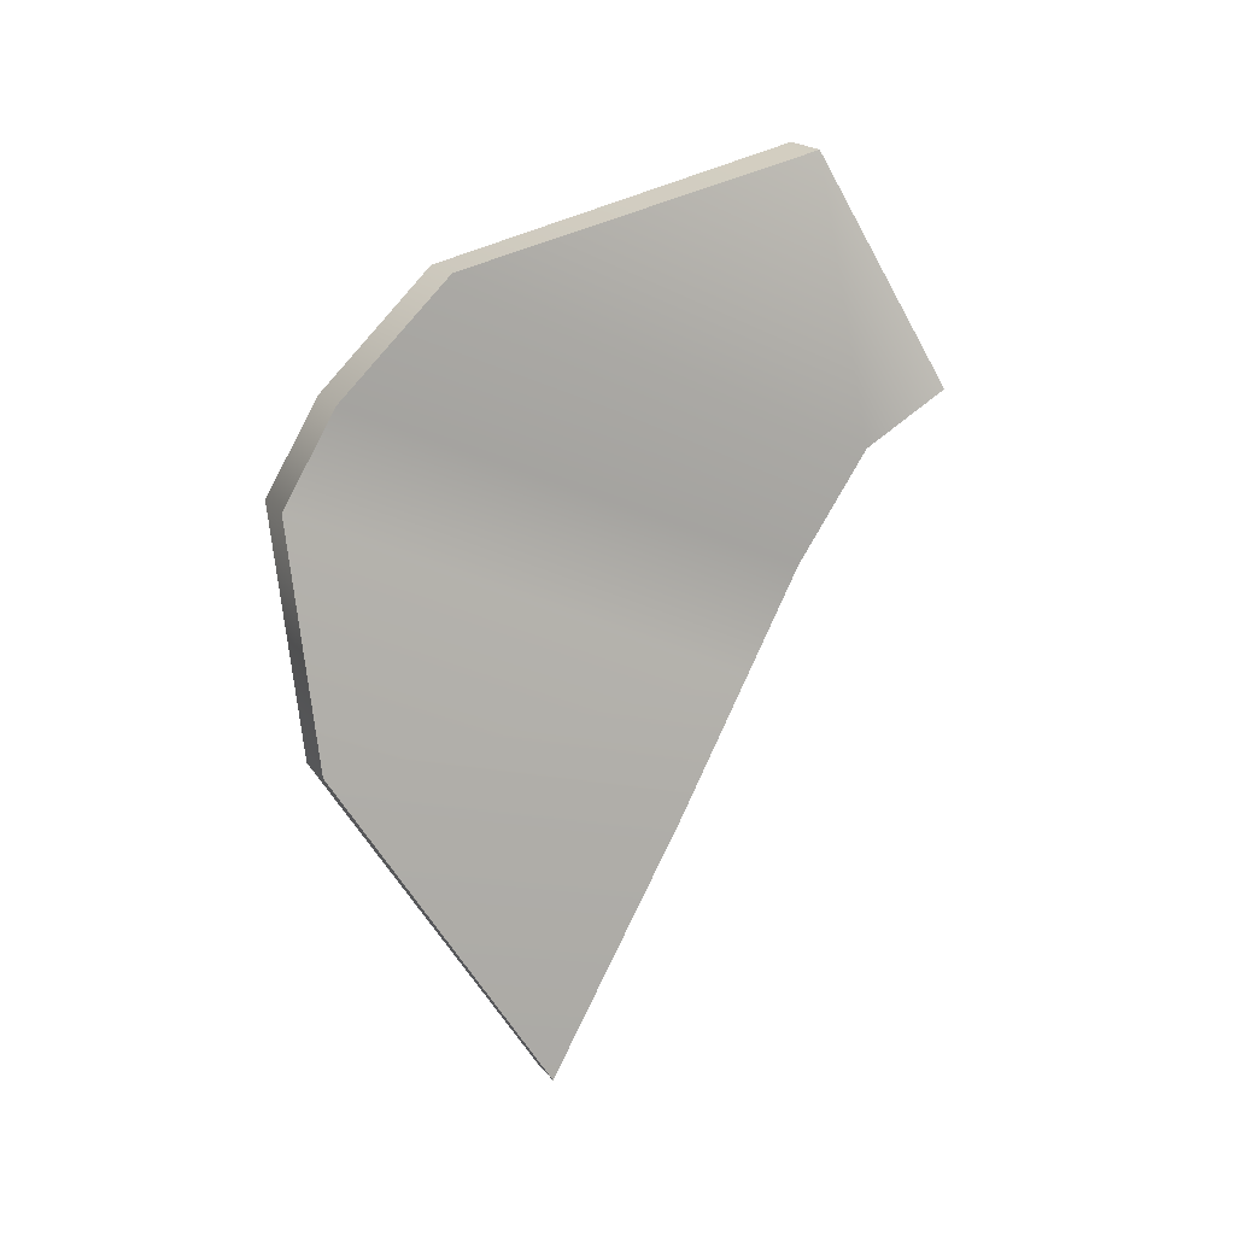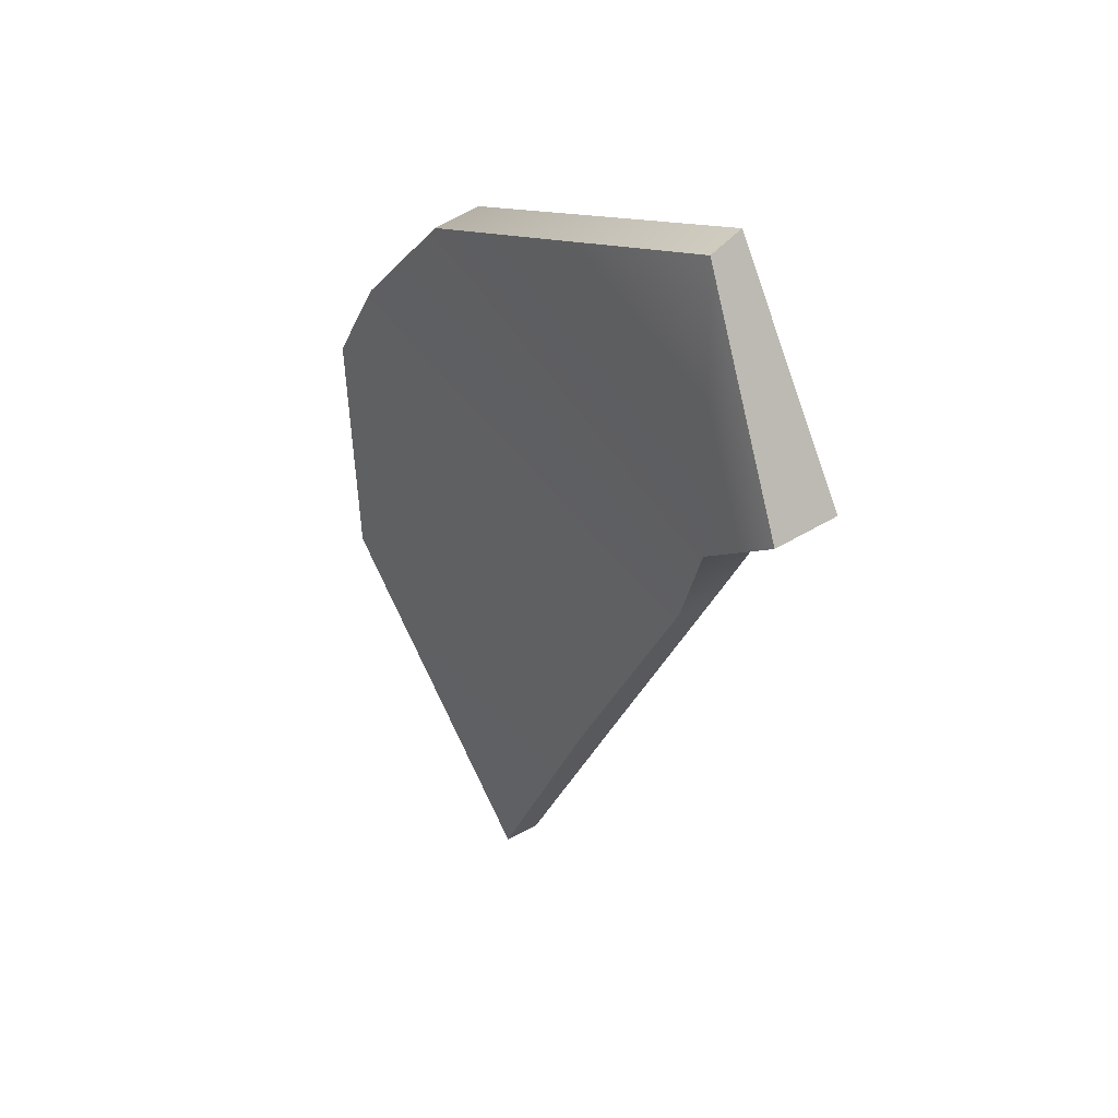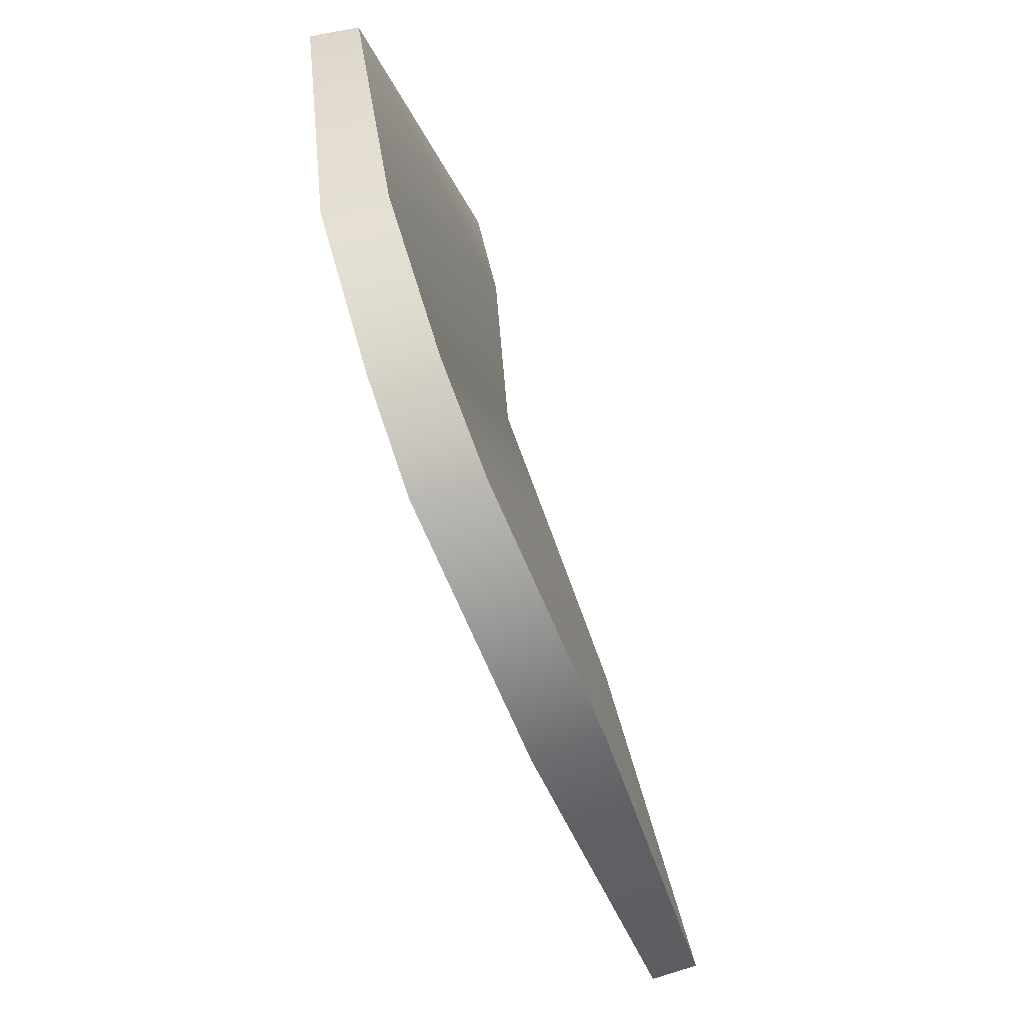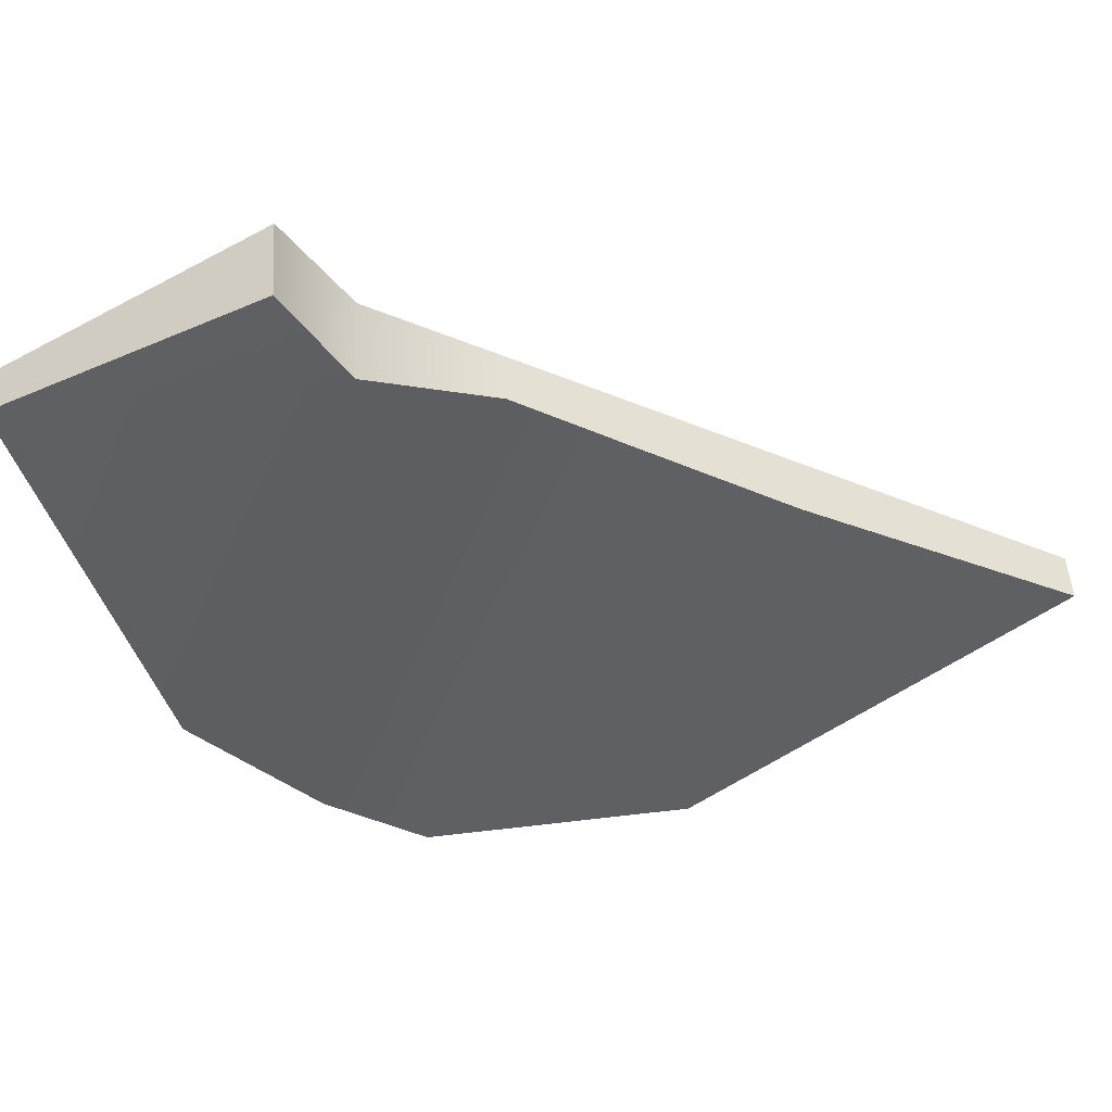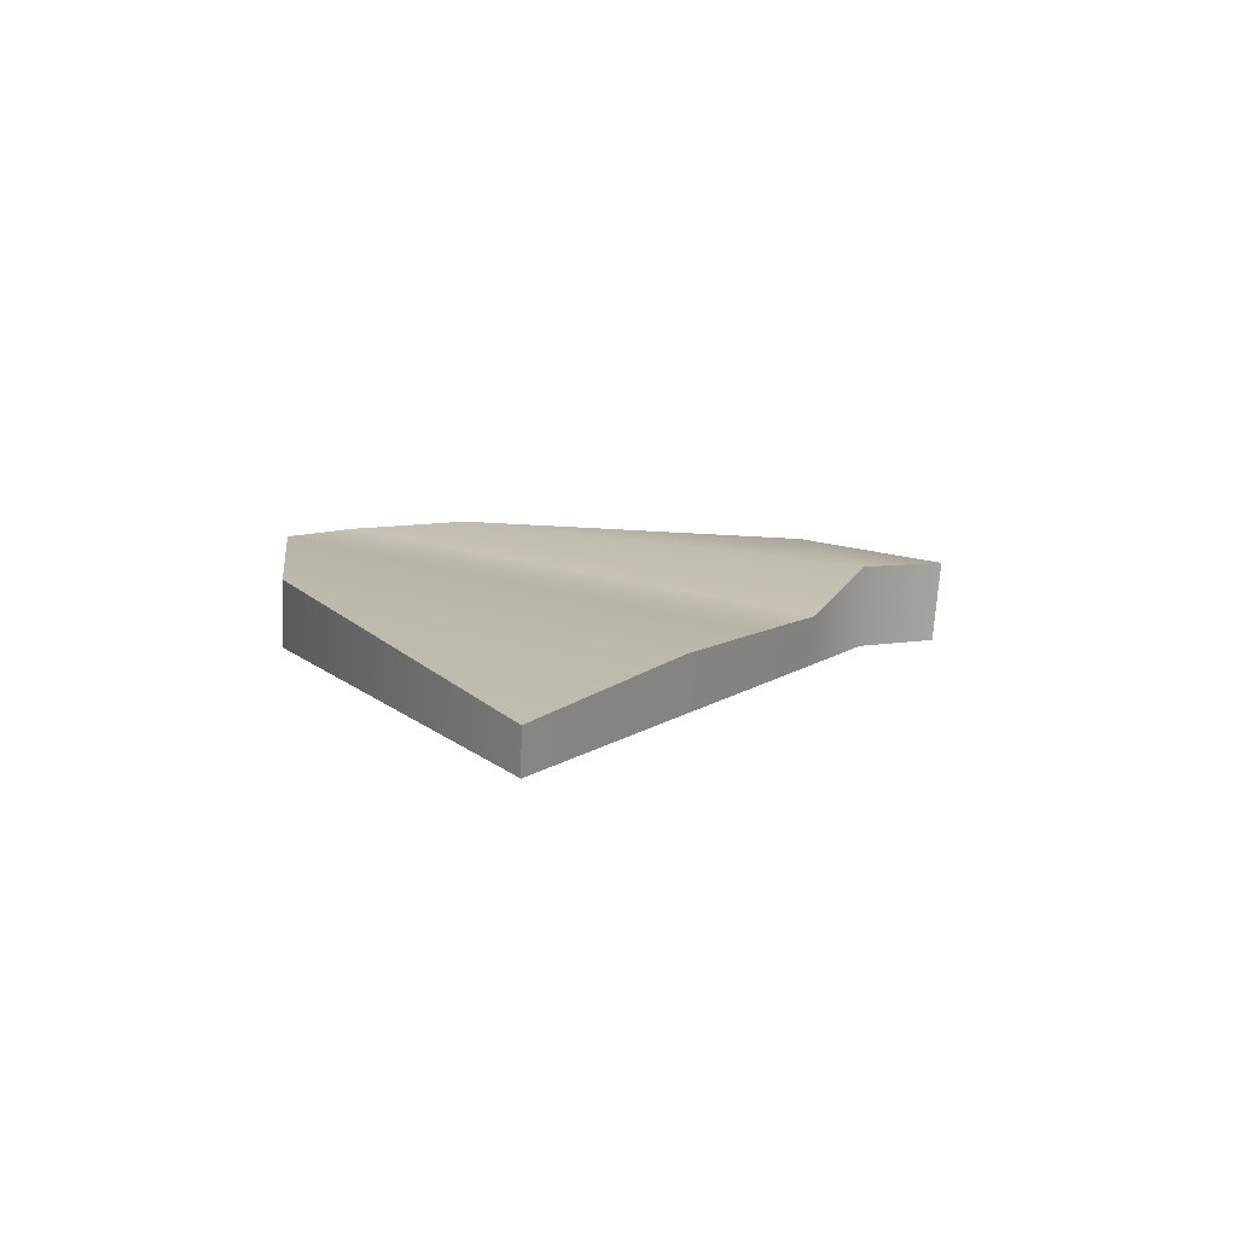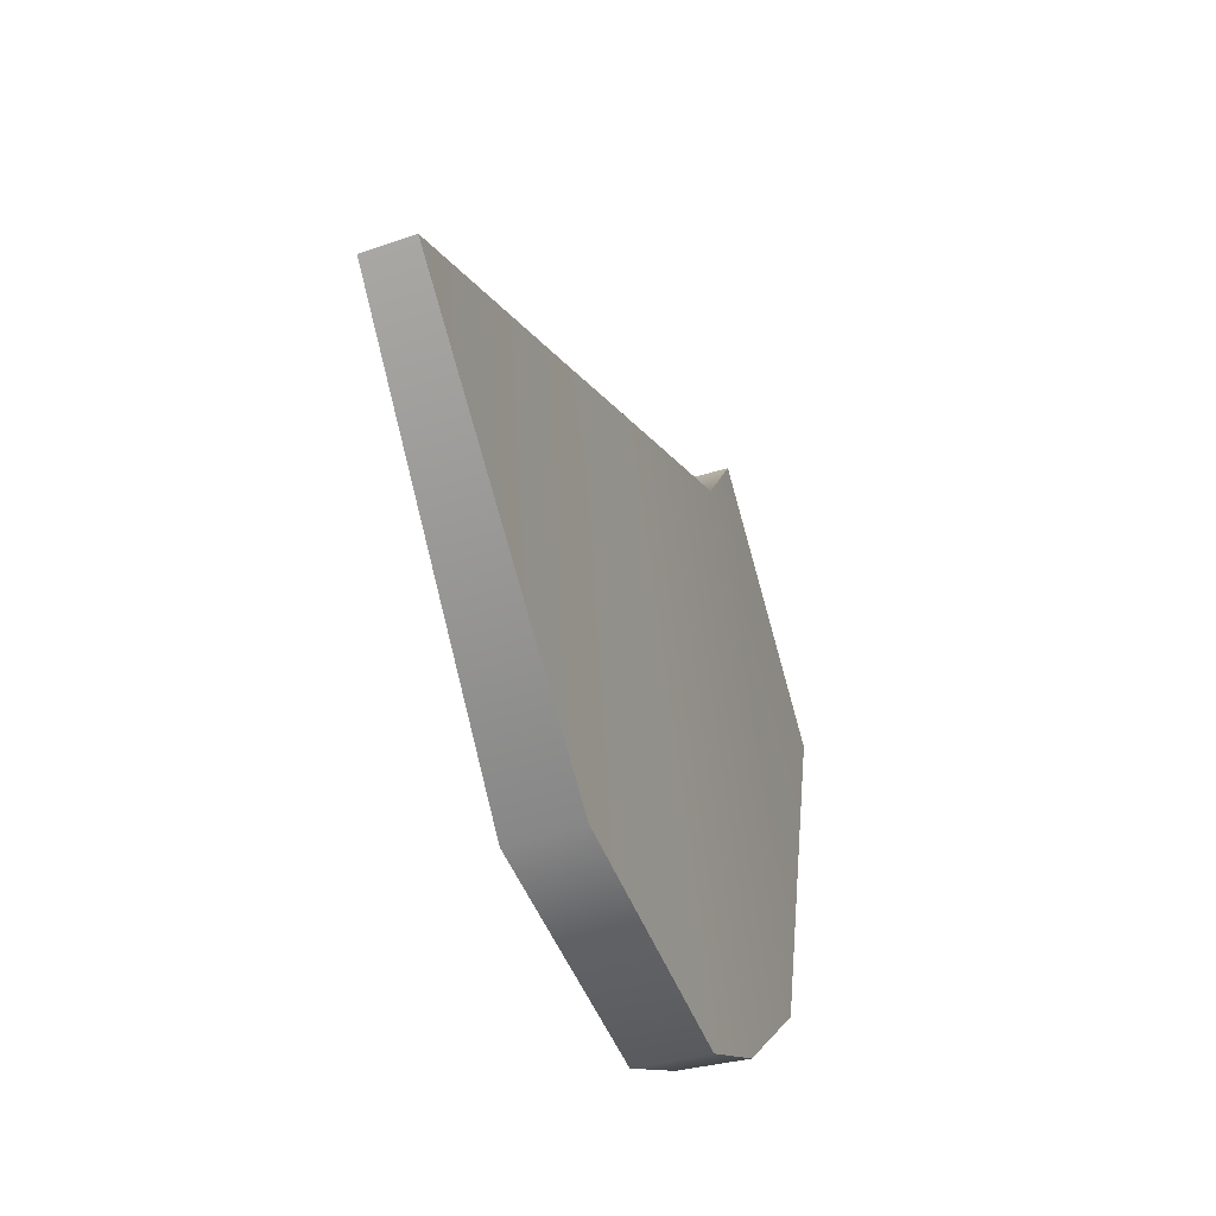
<metadata>
{"format":"obj","ext":"obj","renderer":"f3d","projection":"perspective","resolution":1024,"background":"white","views":[{"elev":10.0,"azim":-114.5,"up":"+Y"},{"elev":35.7,"azim":-41.6,"up":"+Y"},{"elev":-74.0,"azim":-159.6,"up":"+Z"},{"elev":45.9,"azim":-95.1,"up":"+Z"},{"elev":-76.8,"azim":-95.3,"up":"+Y"},{"elev":-42.2,"azim":19.0,"up":"+Z"}]}
</metadata>
<code>
v 0.07063 -0.3114 -0.07105
v 0.06791 -0.4284 -0.1343
v 0.06794 -0.2717 -0.2432
v 0.07237 -0.156 -0.2574
v 0.07211 -0.2476 -0.03634
v 0.07336 -0.1122 -0.2325
v 0.07327 -0.1977 -0.009244
v 0.07451 -0.1442 0.01964
v 0.07412 -0.05763 -0.1802
v 0.0746 -0.117 0.05858
v 0.07207 -0.003043 -0.004412
v 0.03544 -0.1161 0.05844
v 0.0746 -0.117 0.05858
v 0.07207 -0.003043 -0.004412
v 0.05055 -0.00709 -0.00141
v 0.05055 -0.00709 -0.00141
v 0.04727 -0.06049 -0.1804
v 0.03569 -0.1422 0.01733
v 0.03544 -0.1161 0.05844
v 0.05001 -0.197 -0.009818
v 0.04562 -0.1149 -0.2334
v 0.04314 -0.1585 -0.2586
v 0.04771 -0.2467 -0.03726
v 0.03817 -0.2717 -0.245
v 0.04497 -0.3104 -0.07235
v 0.04799 -0.4281 -0.1357
v 0.07207 -0.003043 -0.004412
v 0.07412 -0.05763 -0.1802
v 0.04727 -0.06049 -0.1804
v 0.05055 -0.00709 -0.00141
v 0.04562 -0.1149 -0.2334
v 0.07336 -0.1122 -0.2325
v 0.07237 -0.156 -0.2574
v 0.04314 -0.1585 -0.2586
v 0.06794 -0.2717 -0.2432
v 0.06791 -0.4284 -0.1343
v 0.04799 -0.4281 -0.1357
v 0.03817 -0.2717 -0.245
v 0.04314 -0.1585 -0.2586
v 0.07237 -0.156 -0.2574
v 0.03544 -0.1161 0.05844
v 0.03569 -0.1422 0.01733
v 0.07451 -0.1442 0.01964
v 0.0746 -0.117 0.05858
v 0.07327 -0.1977 -0.009244
v 0.05001 -0.197 -0.009818
v 0.04771 -0.2467 -0.03726
v 0.07211 -0.2476 -0.03634
v 0.04497 -0.3104 -0.07235
v 0.07063 -0.3114 -0.07105
v 0.06791 -0.4284 -0.1343
v 0.04799 -0.4281 -0.1357
g RC_Robot_Eye_IrisBlade_1
f 1 2 3
f 4 1 3
f 4 5 1
f 5 4 6
f 5 6 7
f 6 8 7
f 6 9 8
f 10 8 9
f 10 9 11
f 12 13 14
f 12 14 15
f 16 17 18
f 16 18 19
f 20 18 17
f 20 17 21
f 22 20 21
f 22 23 20
f 23 22 24
f 23 24 25
f 24 26 25
f 27 28 29
f 27 29 30
f 31 29 28
f 31 28 32
f 33 31 32
f 33 34 31
f 35 36 37
f 35 37 38
f 39 35 38
f 39 40 35
f 41 42 43
f 41 43 44
f 45 43 42
f 45 42 46
f 47 45 46
f 47 48 45
f 48 47 49
f 48 49 50
f 51 50 49
f 51 49 52

</code>
